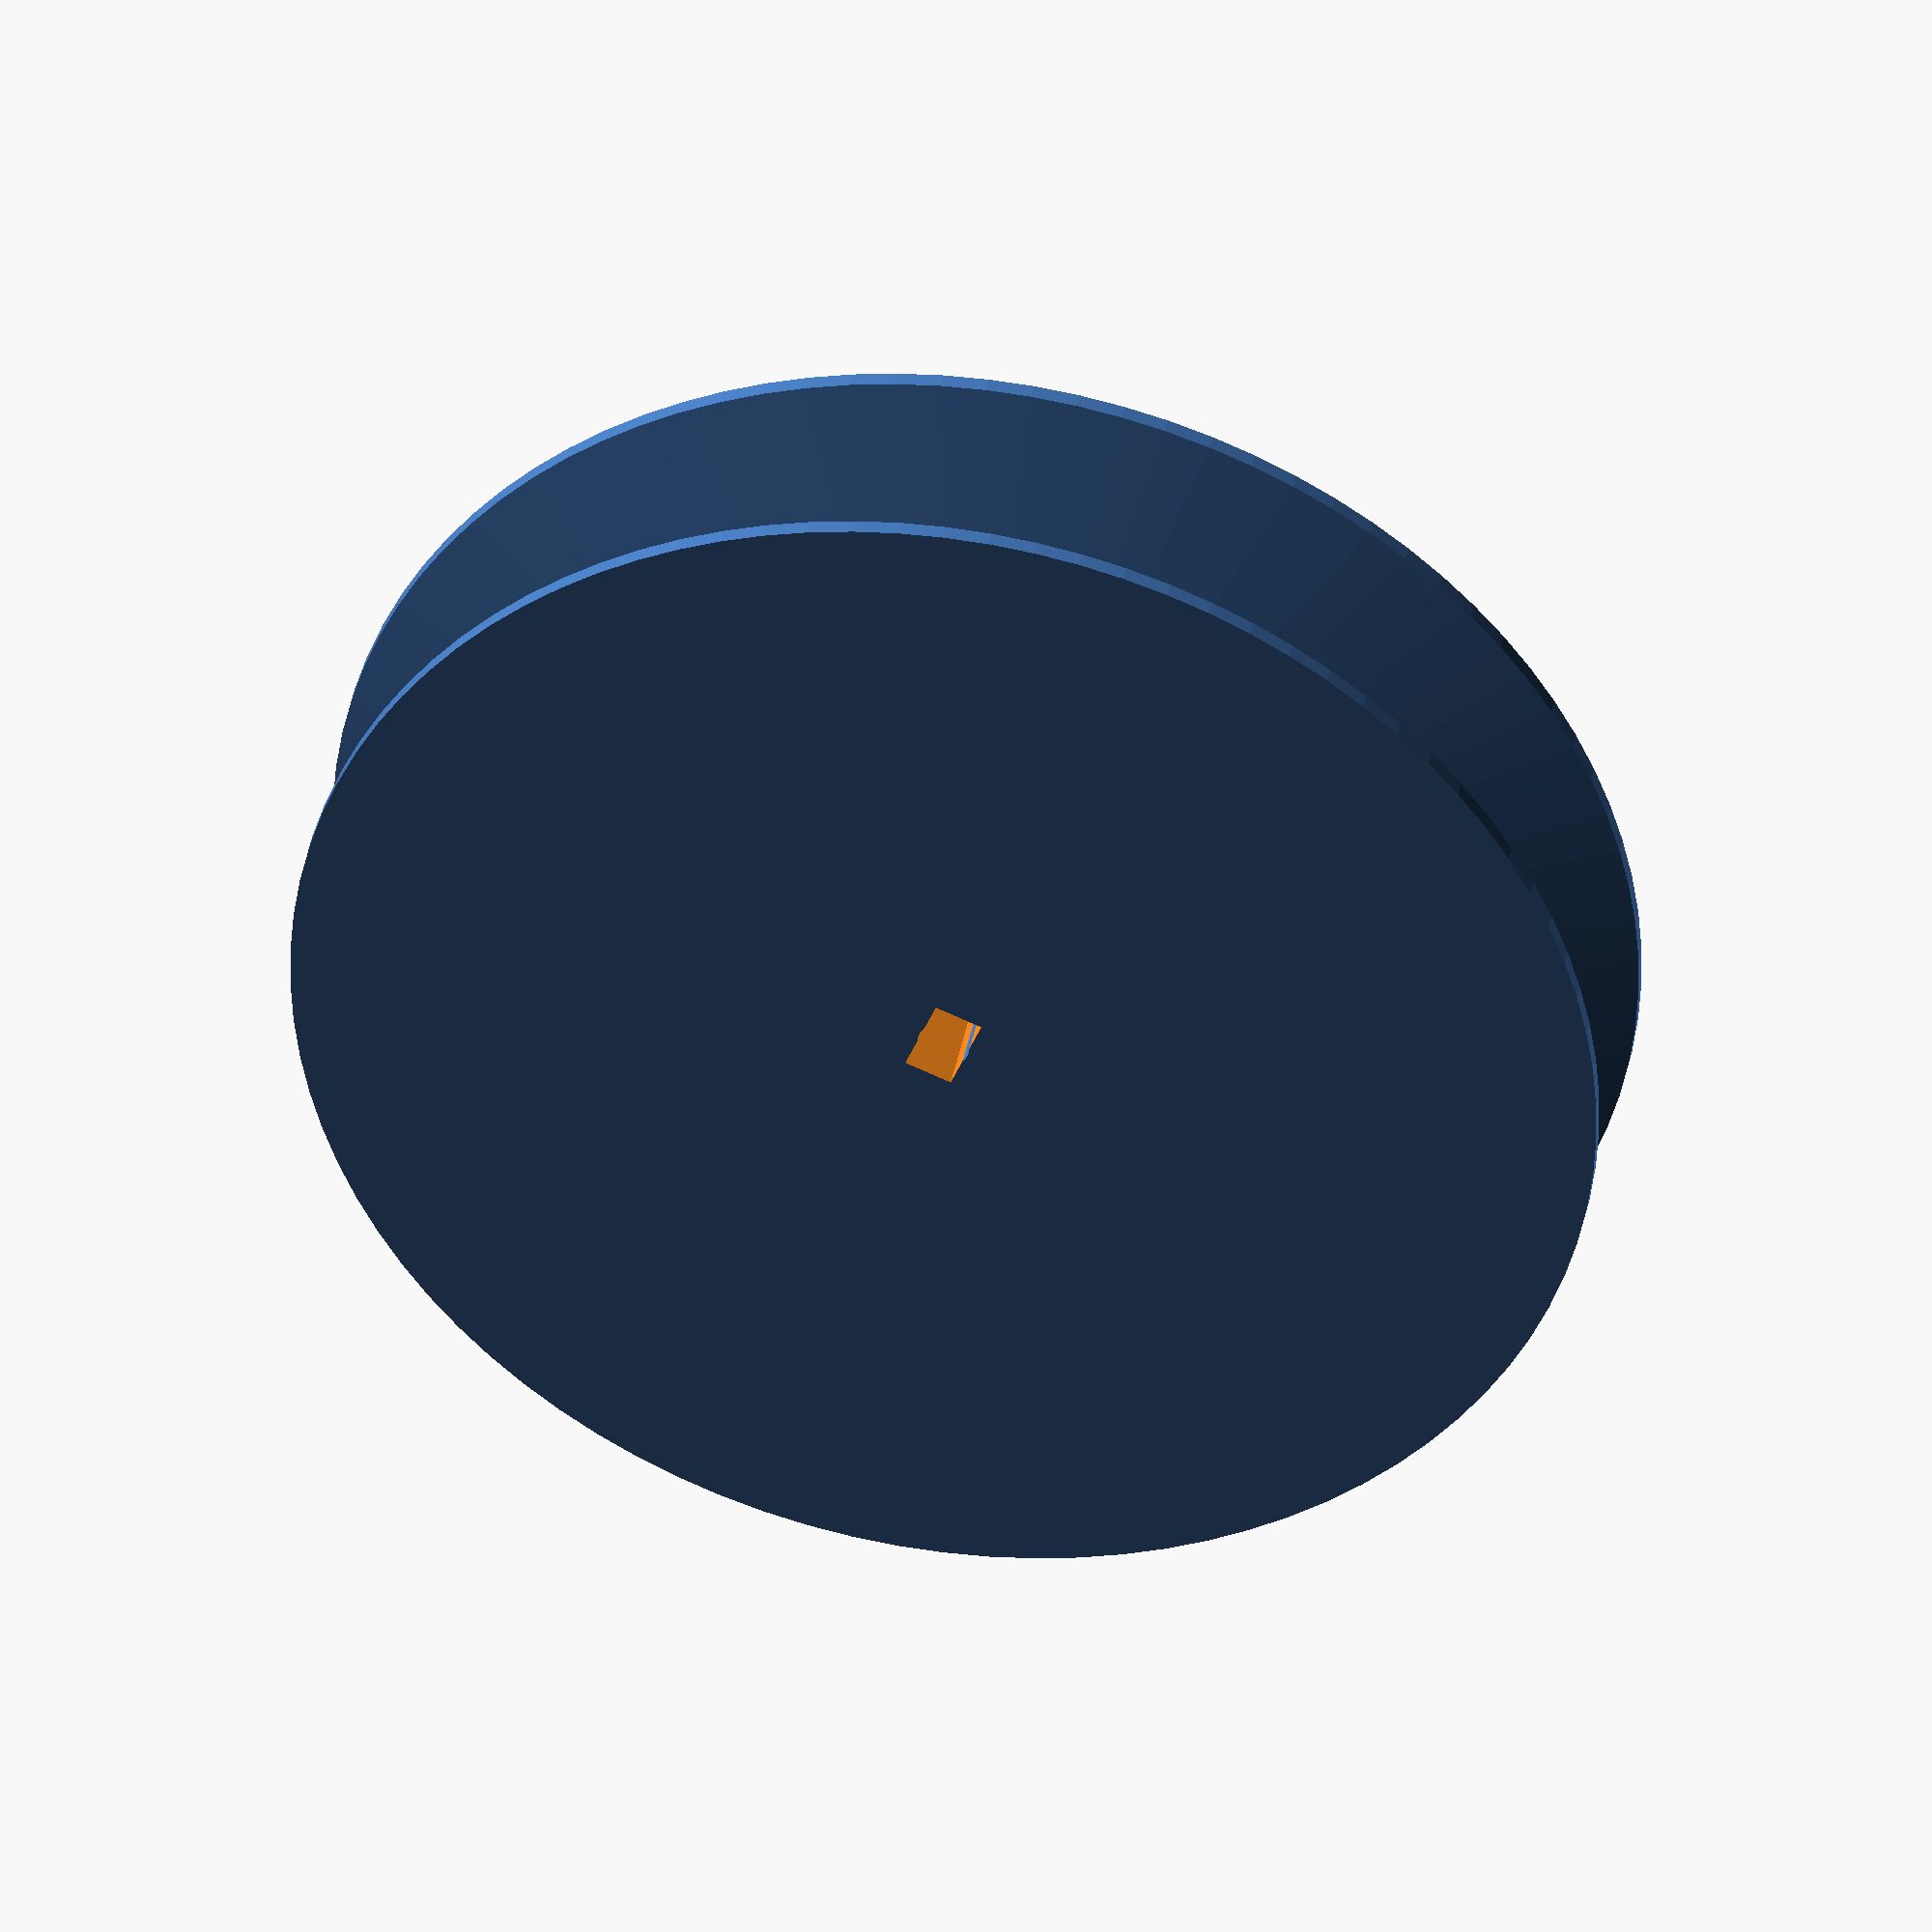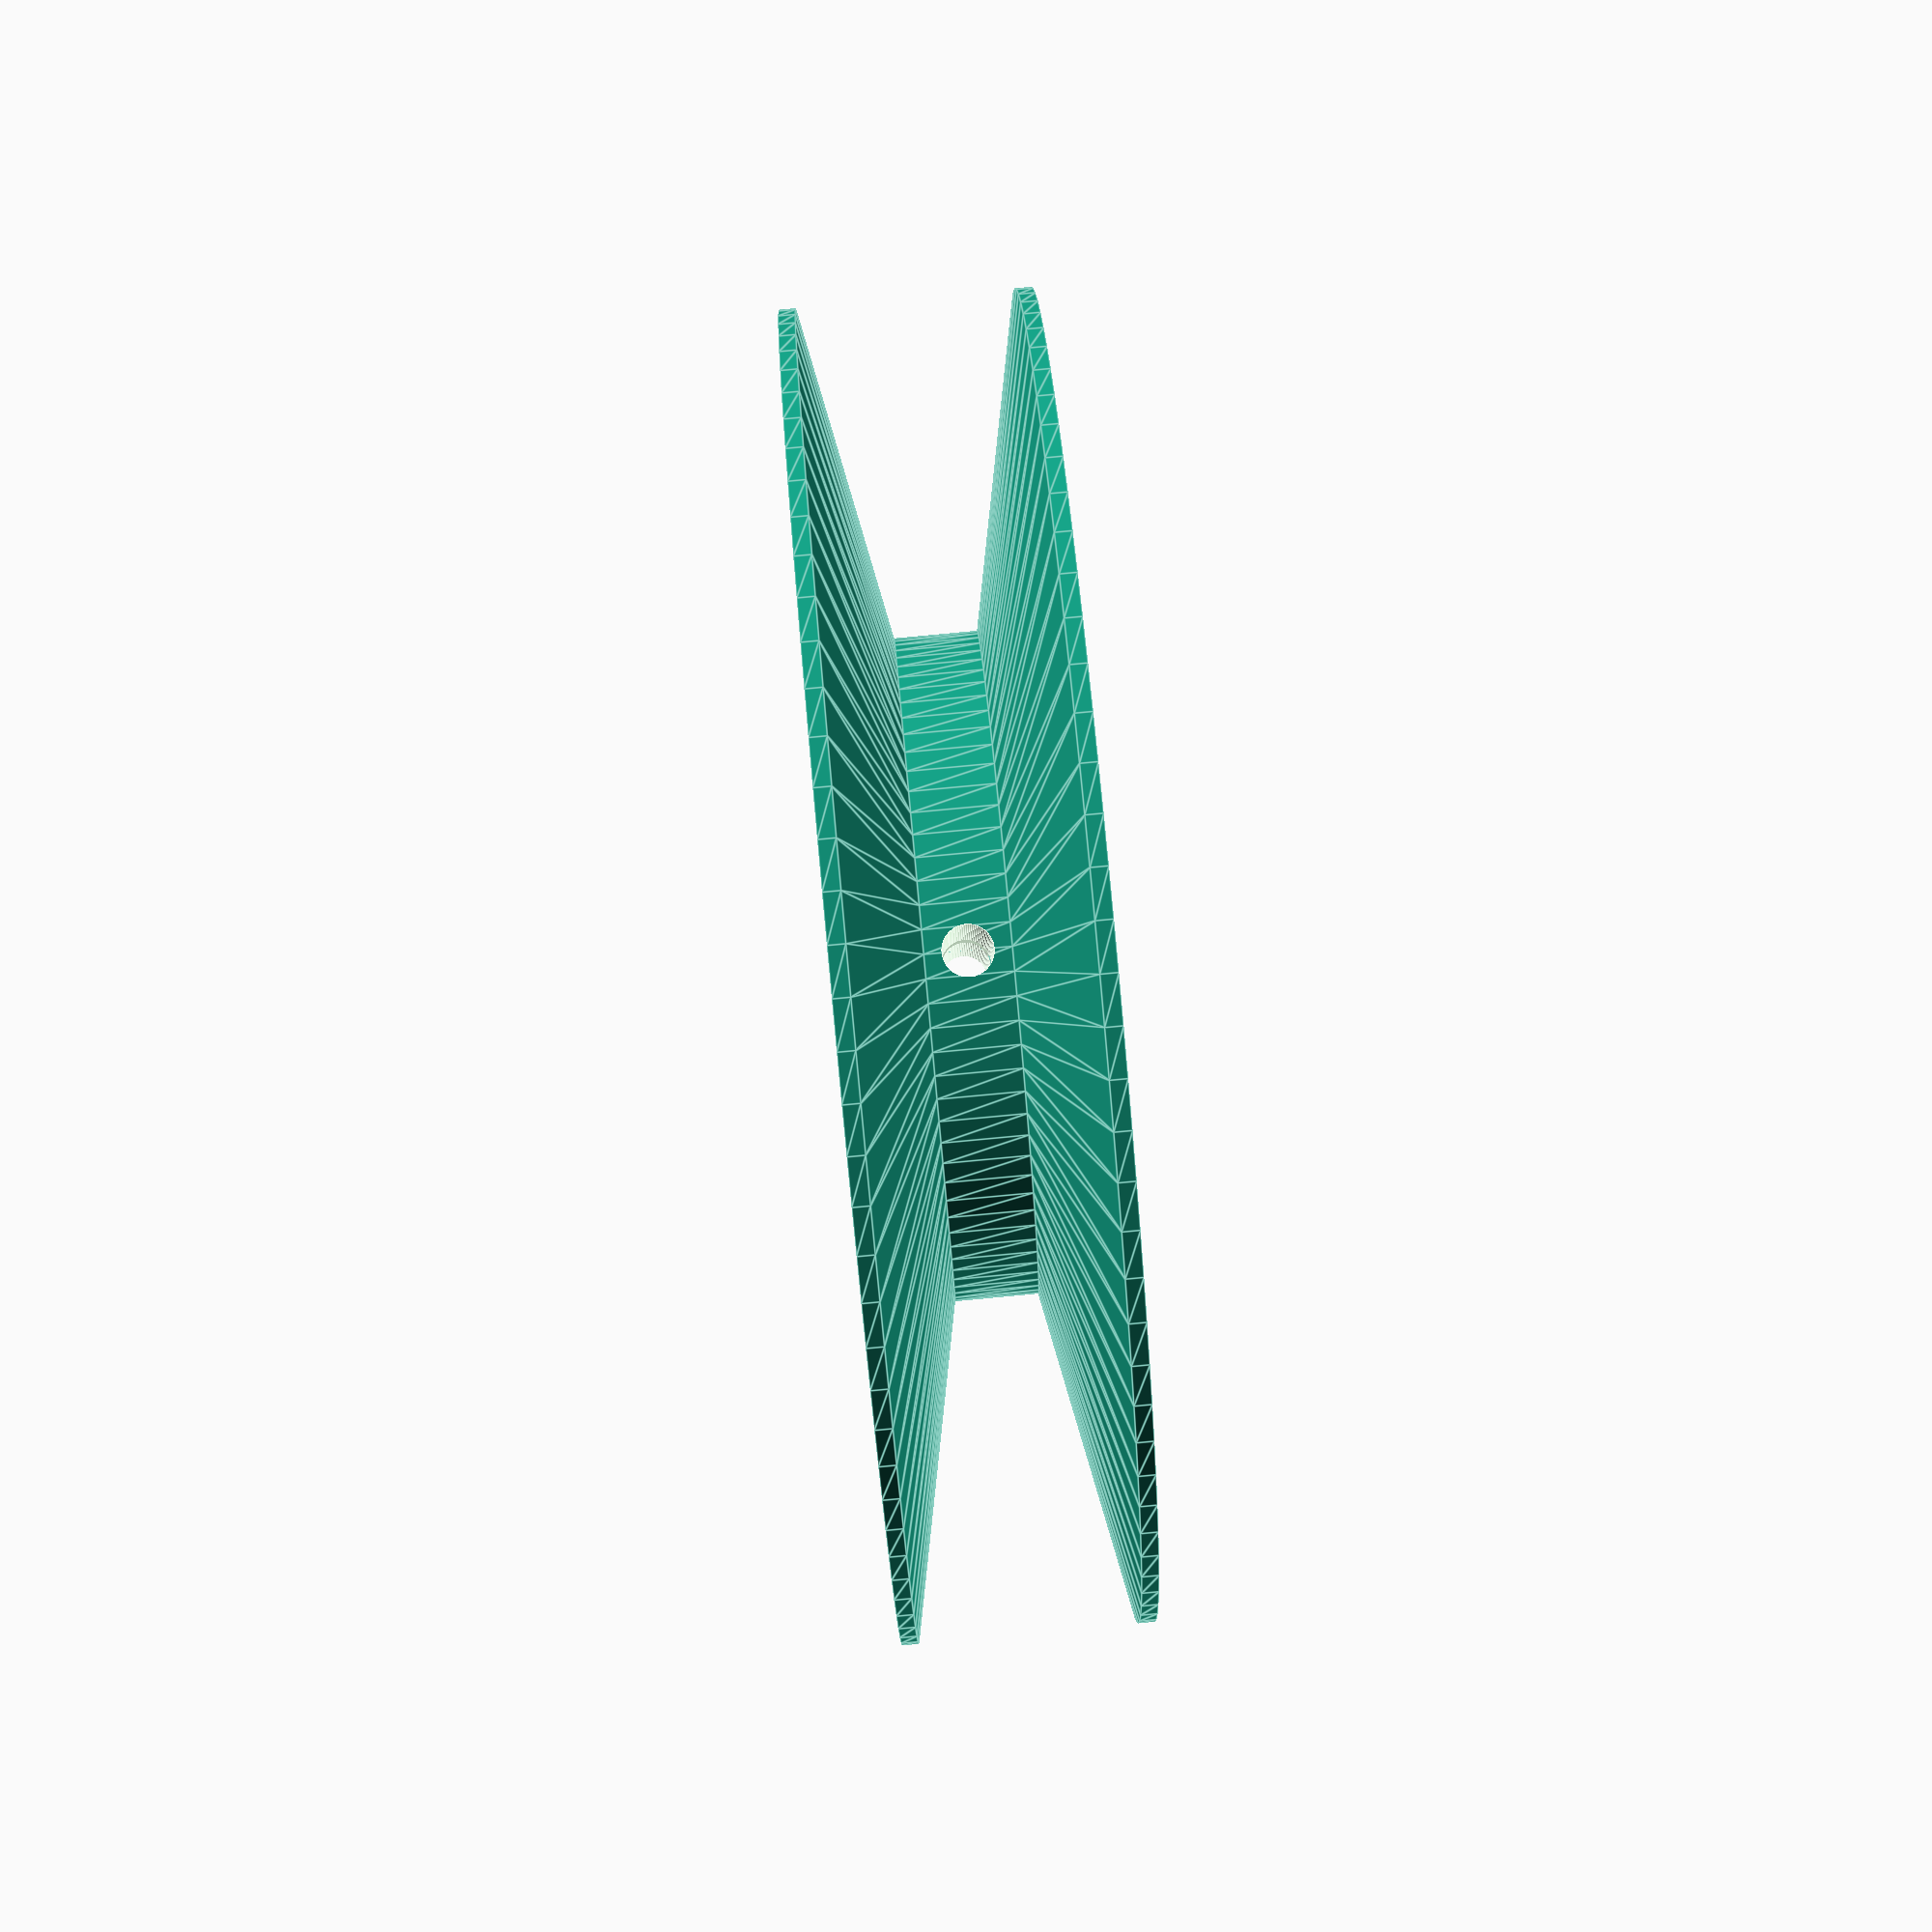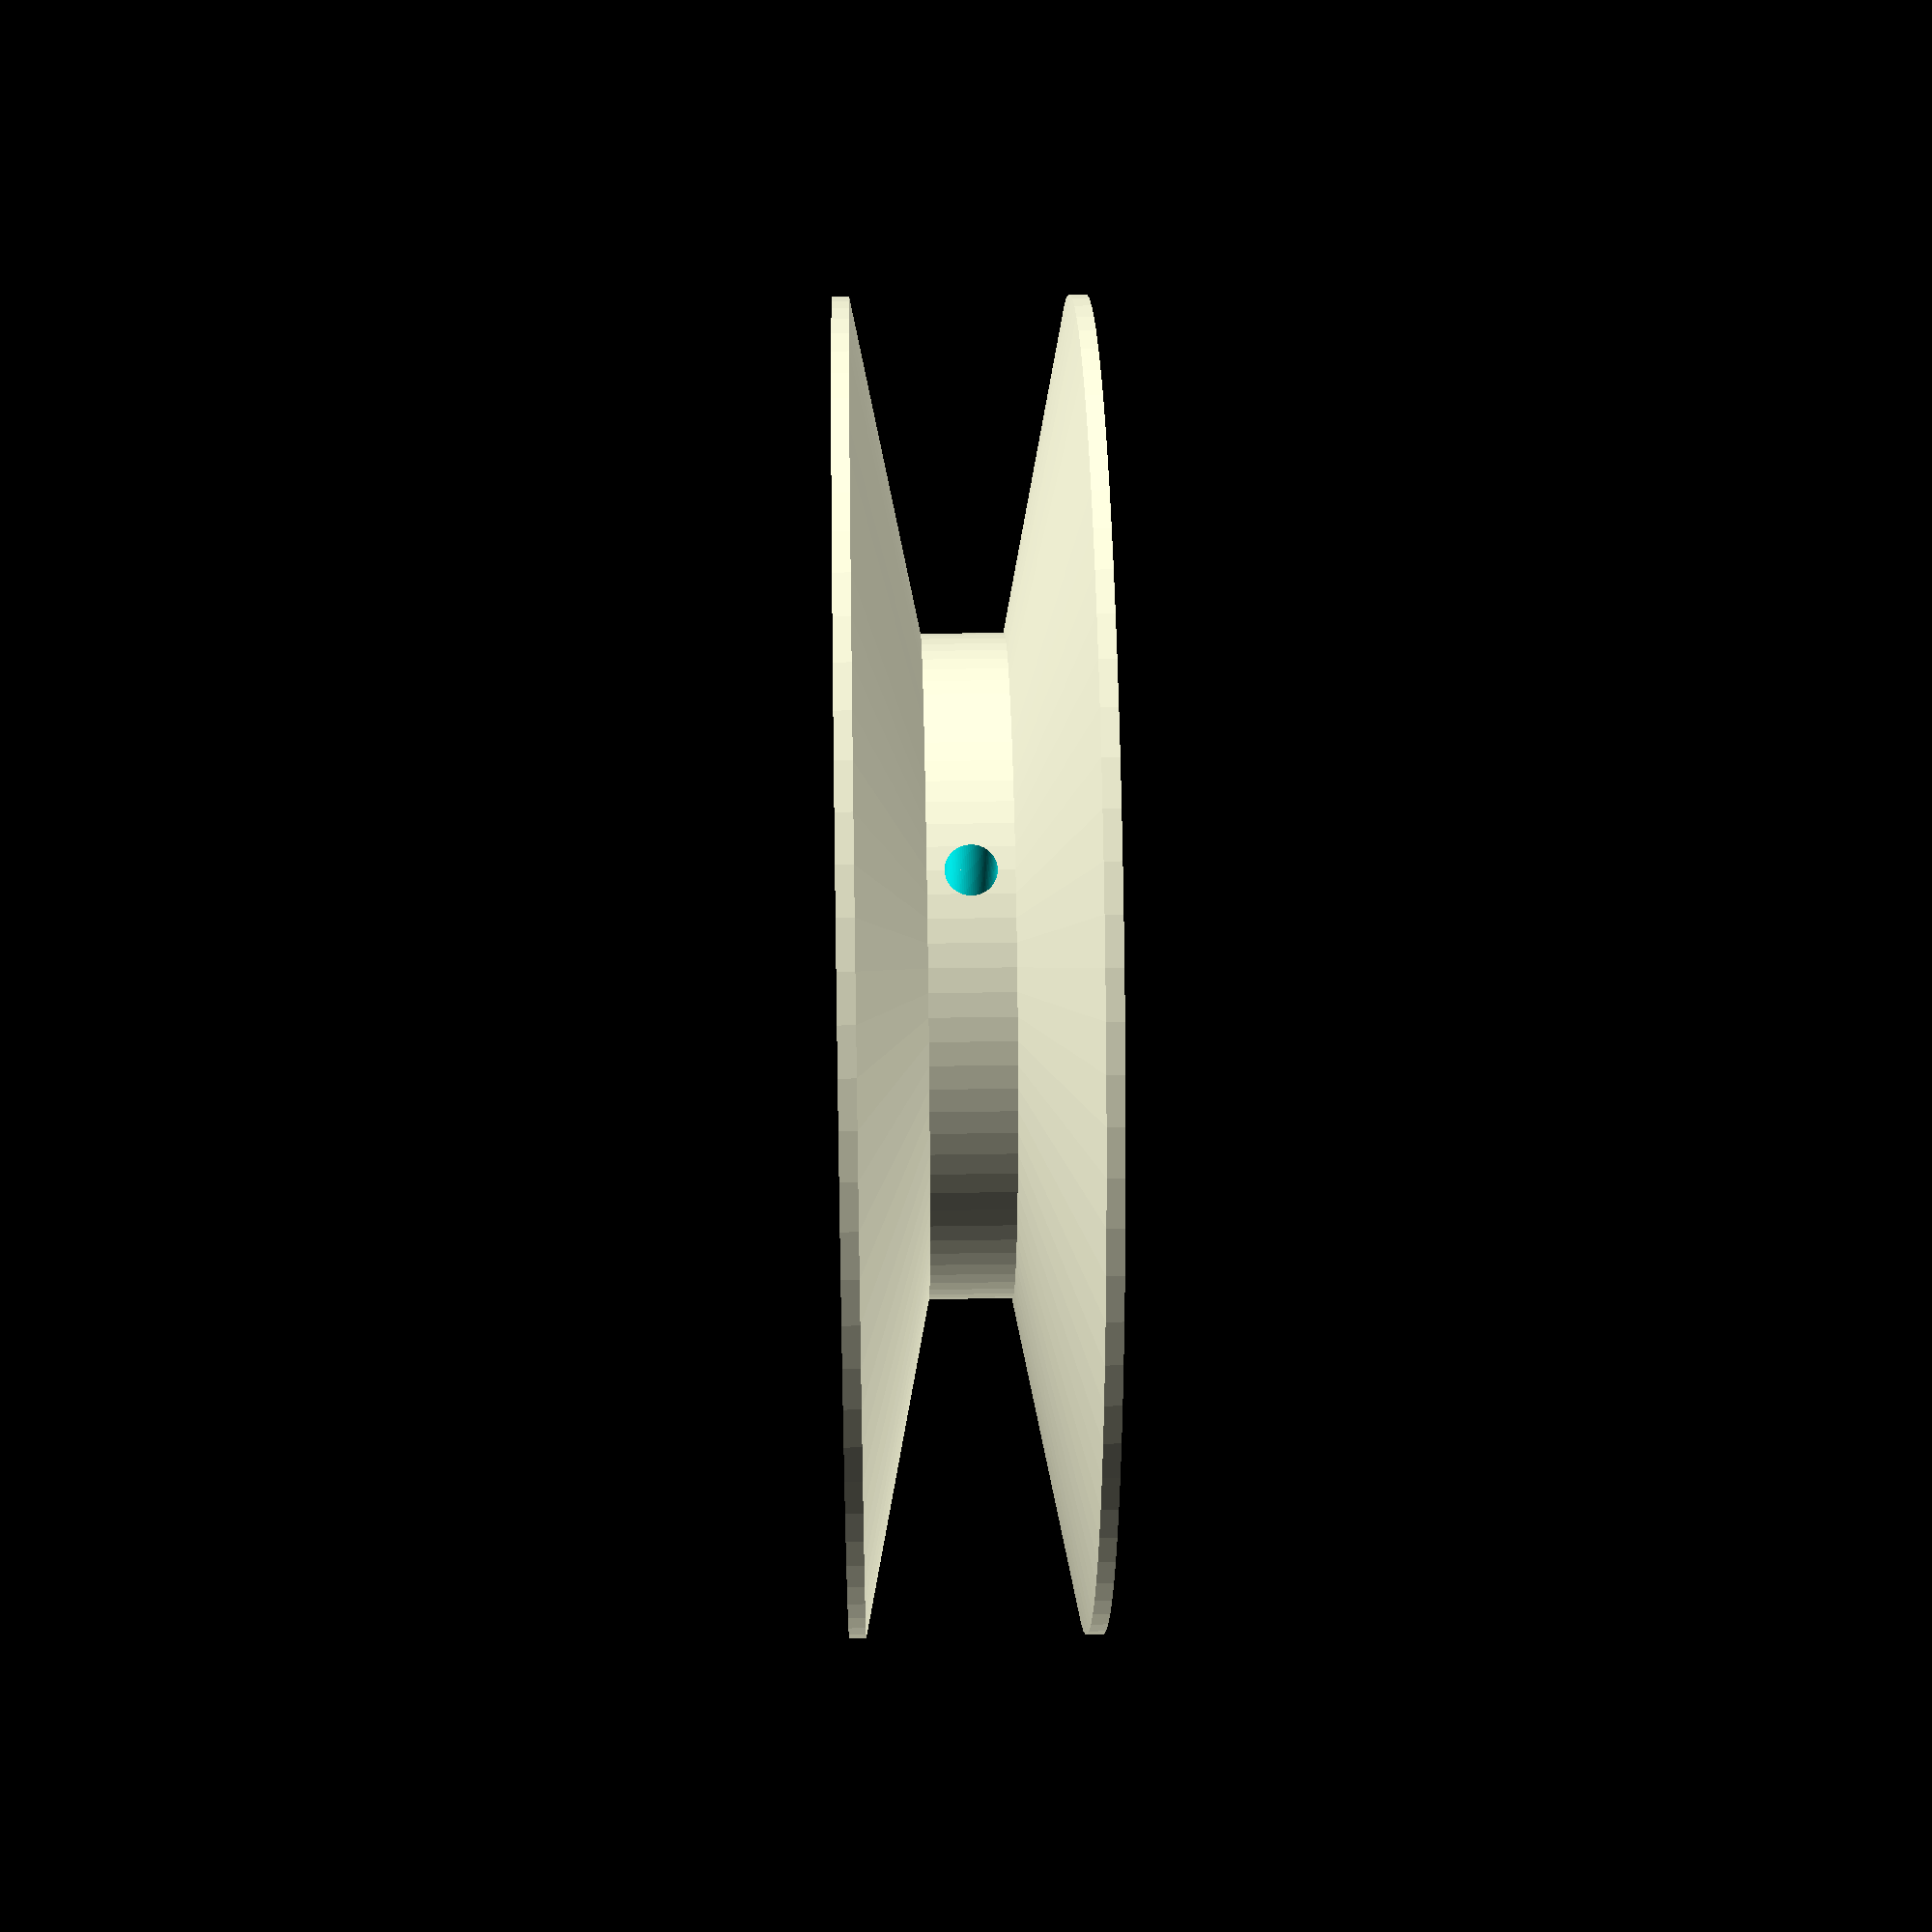
<openscad>
//from http://www.thingiverse.com/thing:1013153 -pms
$fn = 90;

// Total thickness of the whole pulley
base_height = 15; 

// Center to pulley surface
PulleyRadius = 40/2; 

// From pulley surface to rim surface
RimHeight = 20; 

RimRadius = PulleyRadius + RimHeight;

// How wide are the rims
RimWidth = 1;

ValleyWidth = RimHeight/5; // Set to RimHeight for a 45 degree valley
PulleySurface = base_height - (2*RimWidth) - (2*ValleyWidth);

// Hole size
HoleDiameter = 3.0;

// Adjust for best fit. Smaller = tighter fit
HoleClearance = 0.1;

HoleRadius = (HoleDiameter / 2) + HoleClearance;

difference(){
rotate_extrude(convexity = 10)
Vee_Groove();
 translate([-1.5,-2.5,-1])cube([3,5,100]);
translate([-20,0,15/2])rotate([0,90,0])cylinder(d=3, h=100);
}

module Vee_Groove()
{
	polygon( points=[
		[HoleRadius,0],
		[RimRadius,0],
		[RimRadius,RimWidth],
		[PulleyRadius,RimWidth+ValleyWidth],
		[PulleyRadius,RimWidth+ValleyWidth+PulleySurface],
		[RimRadius,RimWidth+ValleyWidth+PulleySurface+ValleyWidth],
		[RimRadius,RimWidth+ValleyWidth+PulleySurface+ValleyWidth+RimWidth],
		[HoleRadius,RimWidth+ValleyWidth+PulleySurface+ValleyWidth+RimWidth],
		[HoleRadius,0]] );
}
</openscad>
<views>
elev=139.8 azim=22.0 roll=169.5 proj=o view=wireframe
elev=96.1 azim=266.4 roll=275.3 proj=p view=edges
elev=145.5 azim=230.2 roll=271.3 proj=p view=wireframe
</views>
